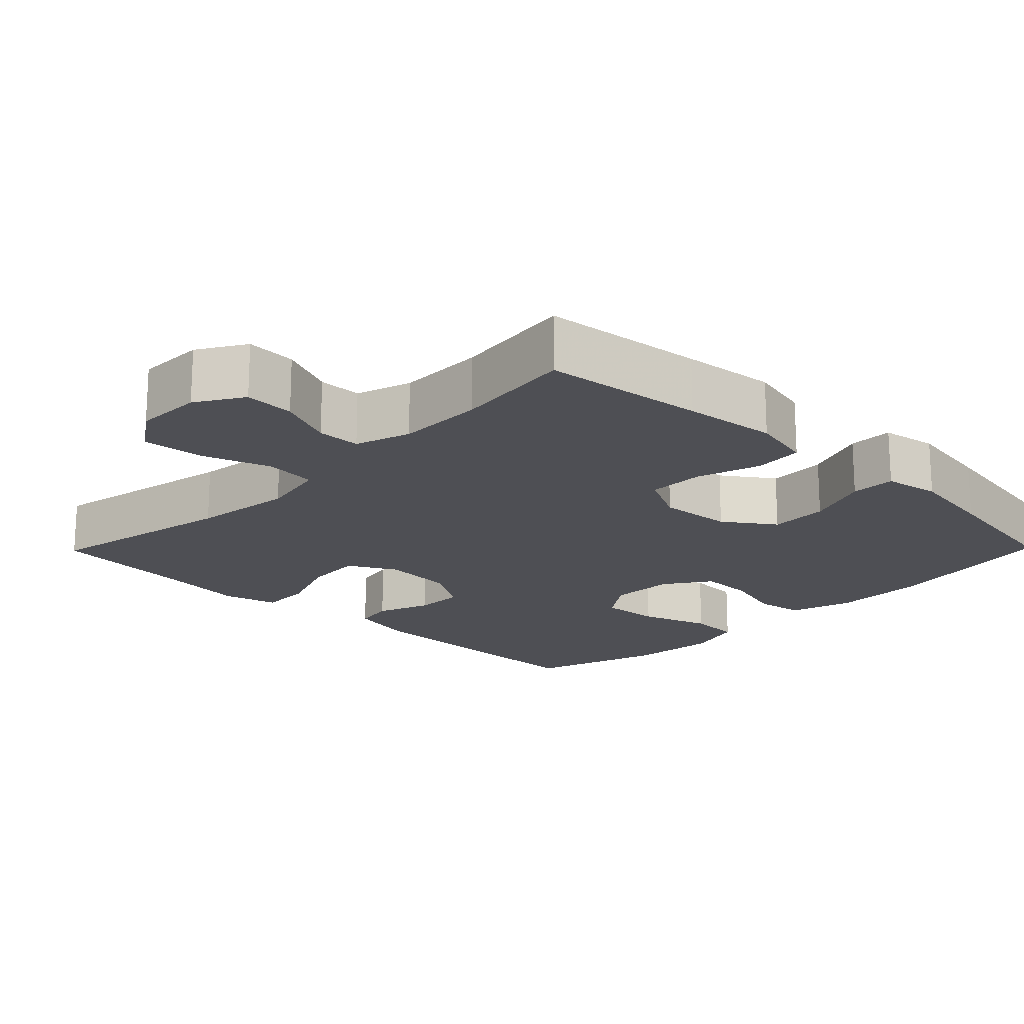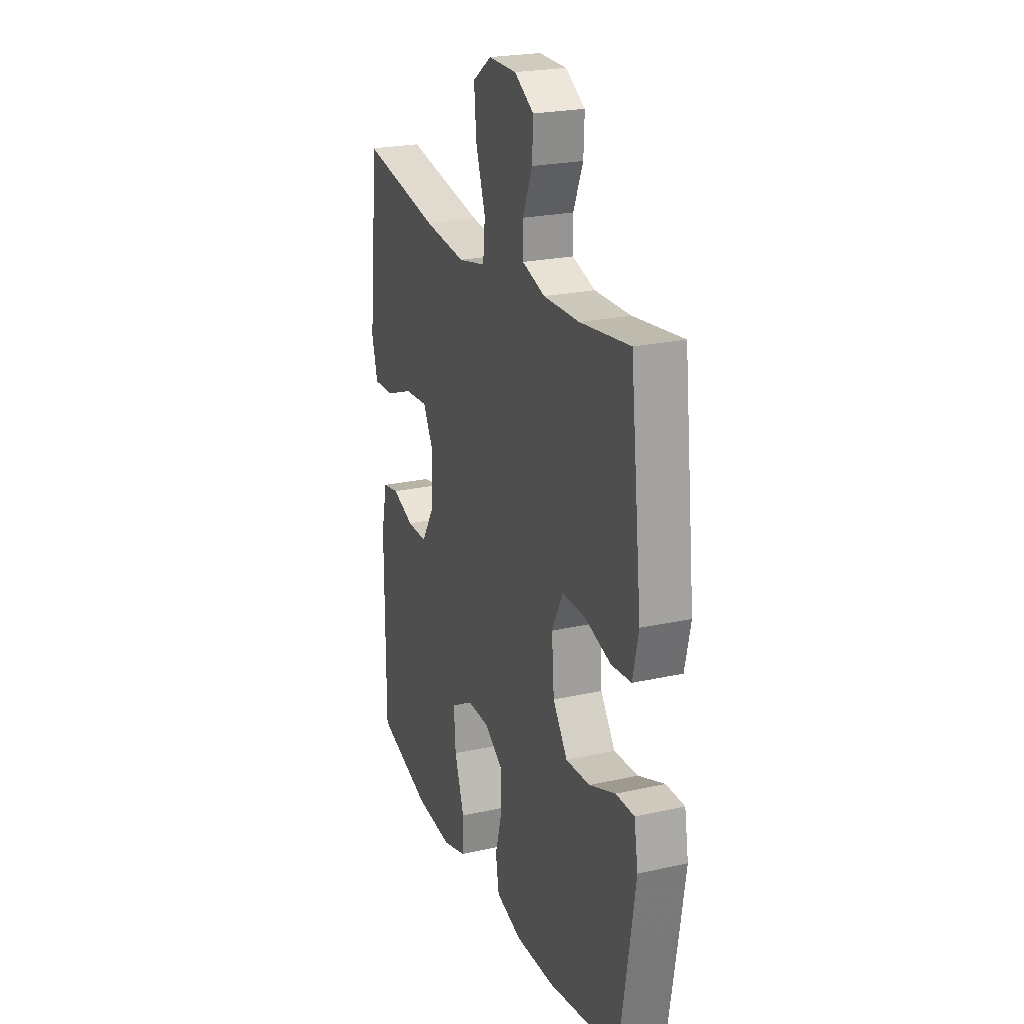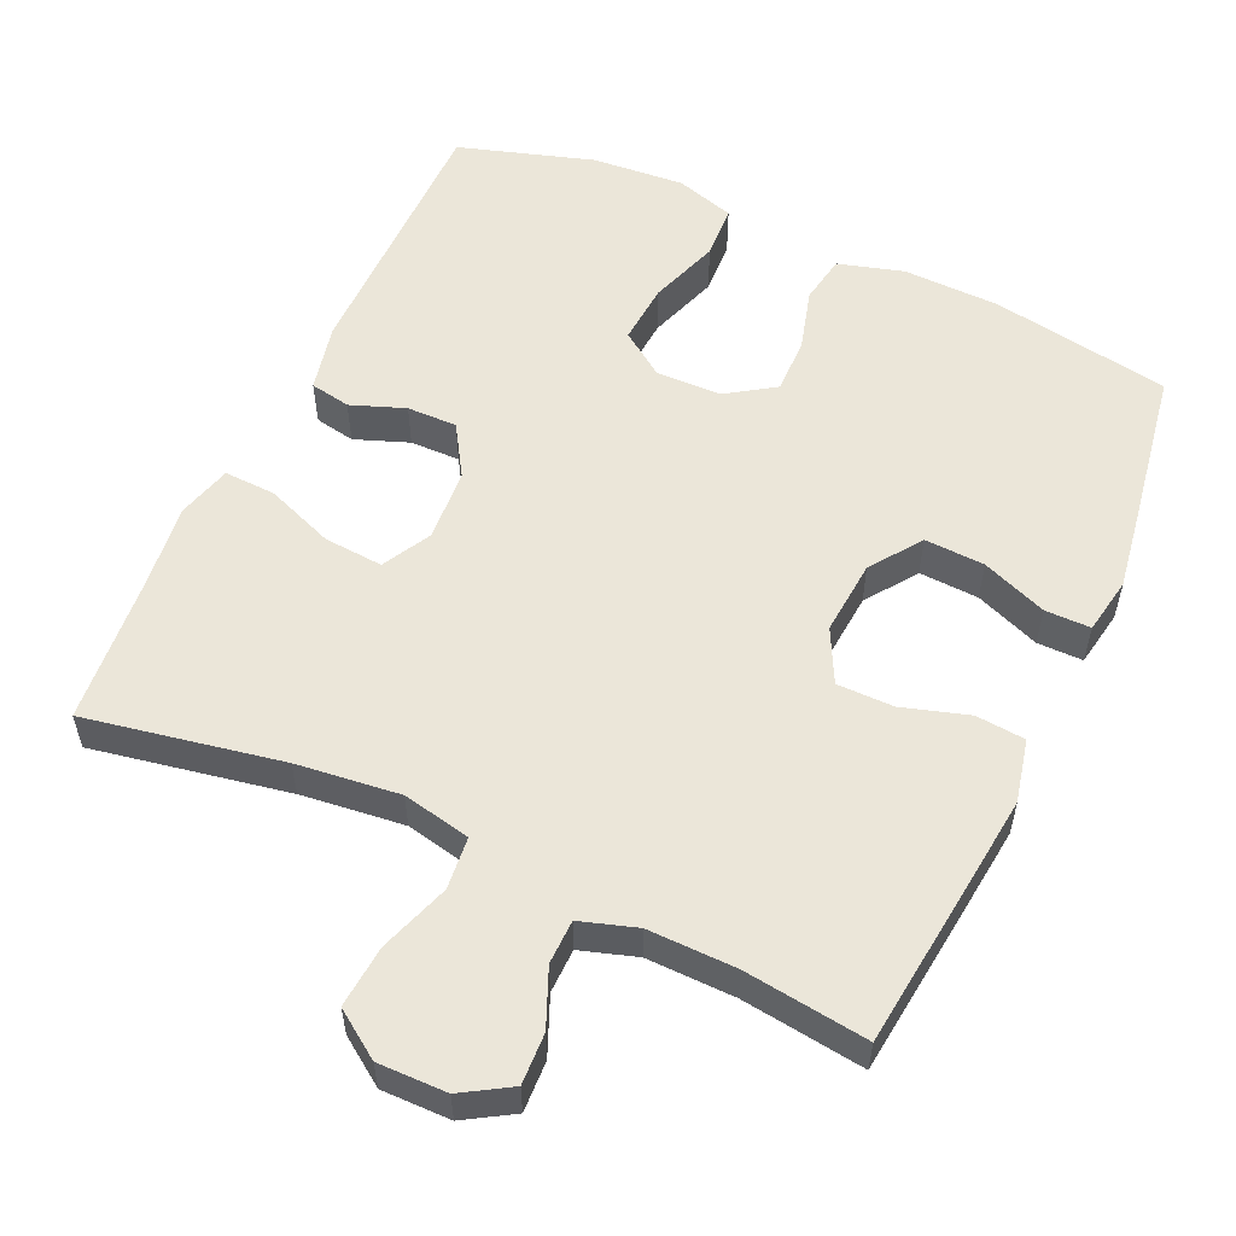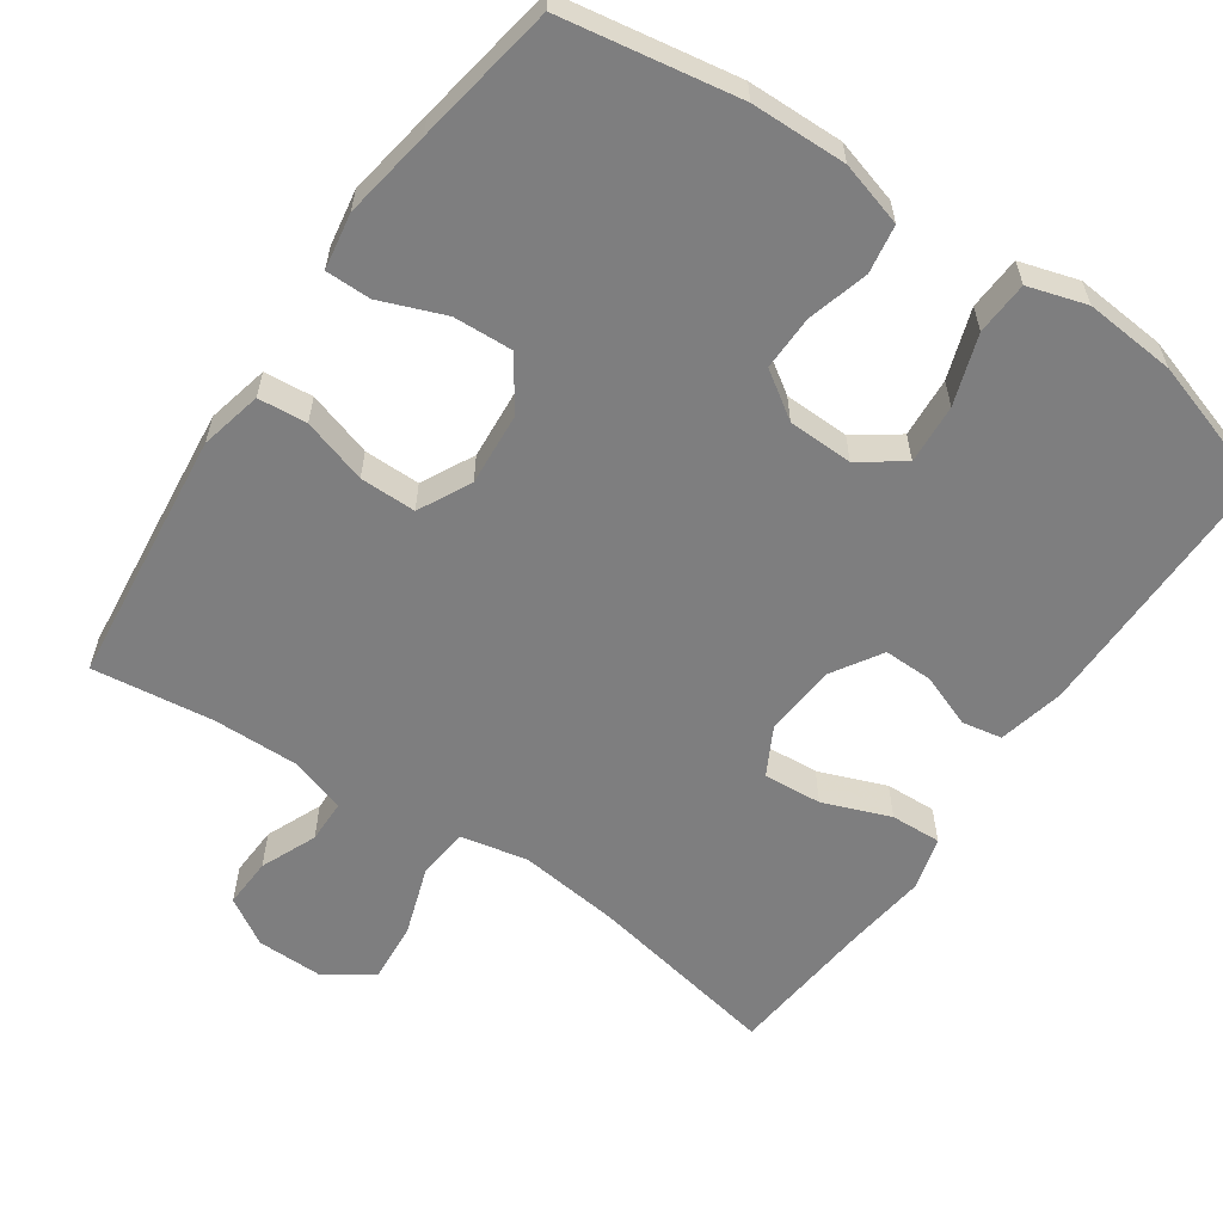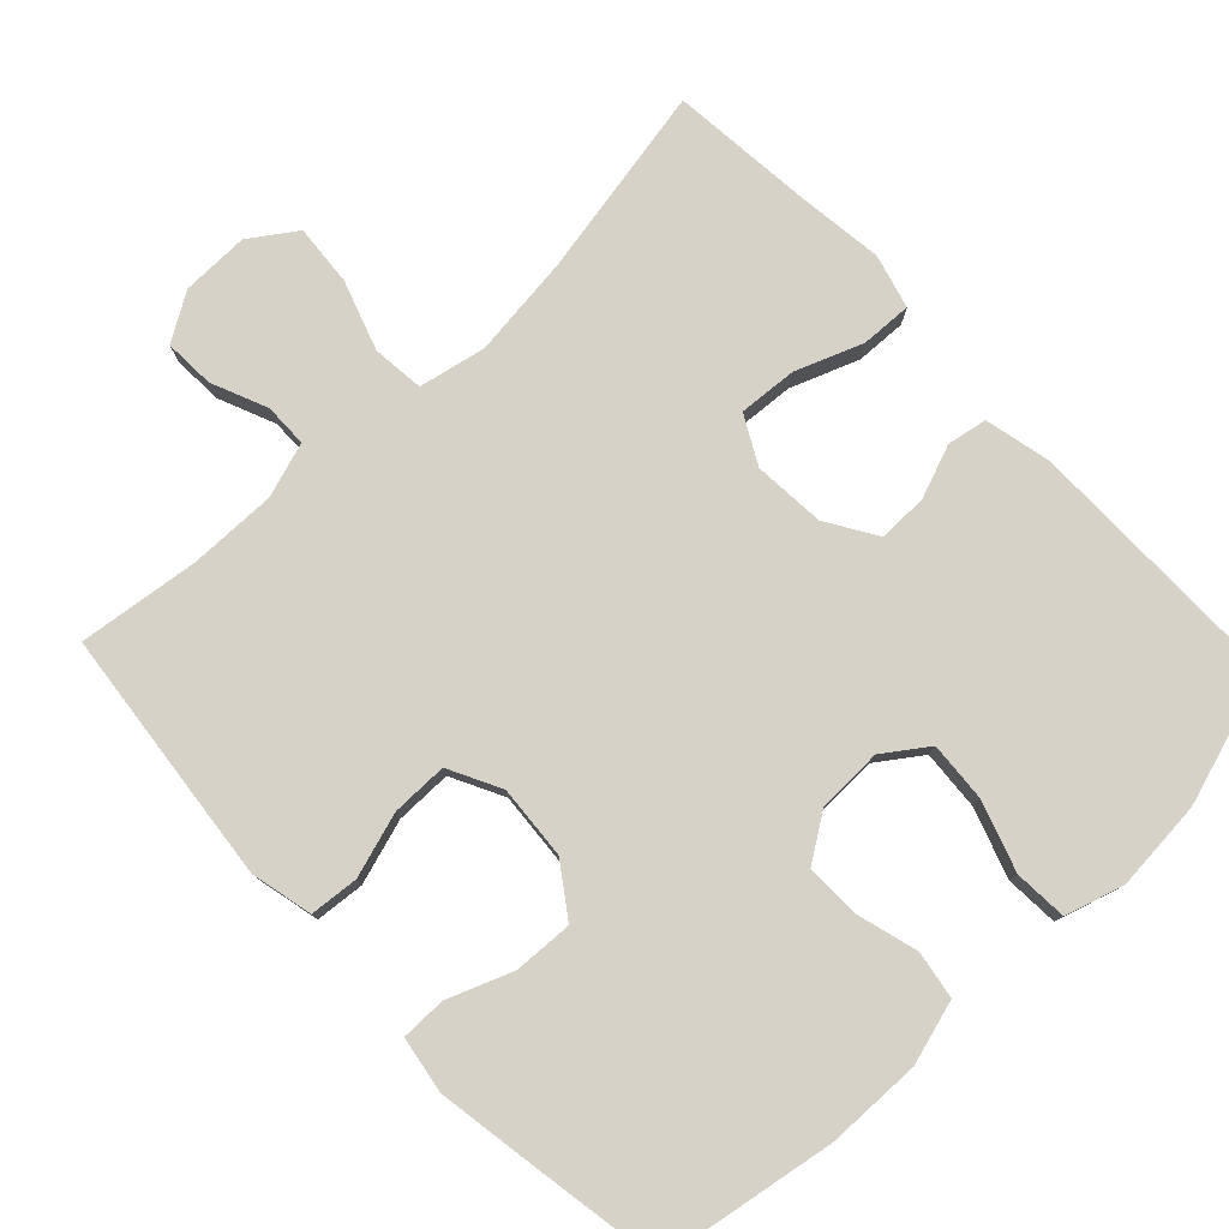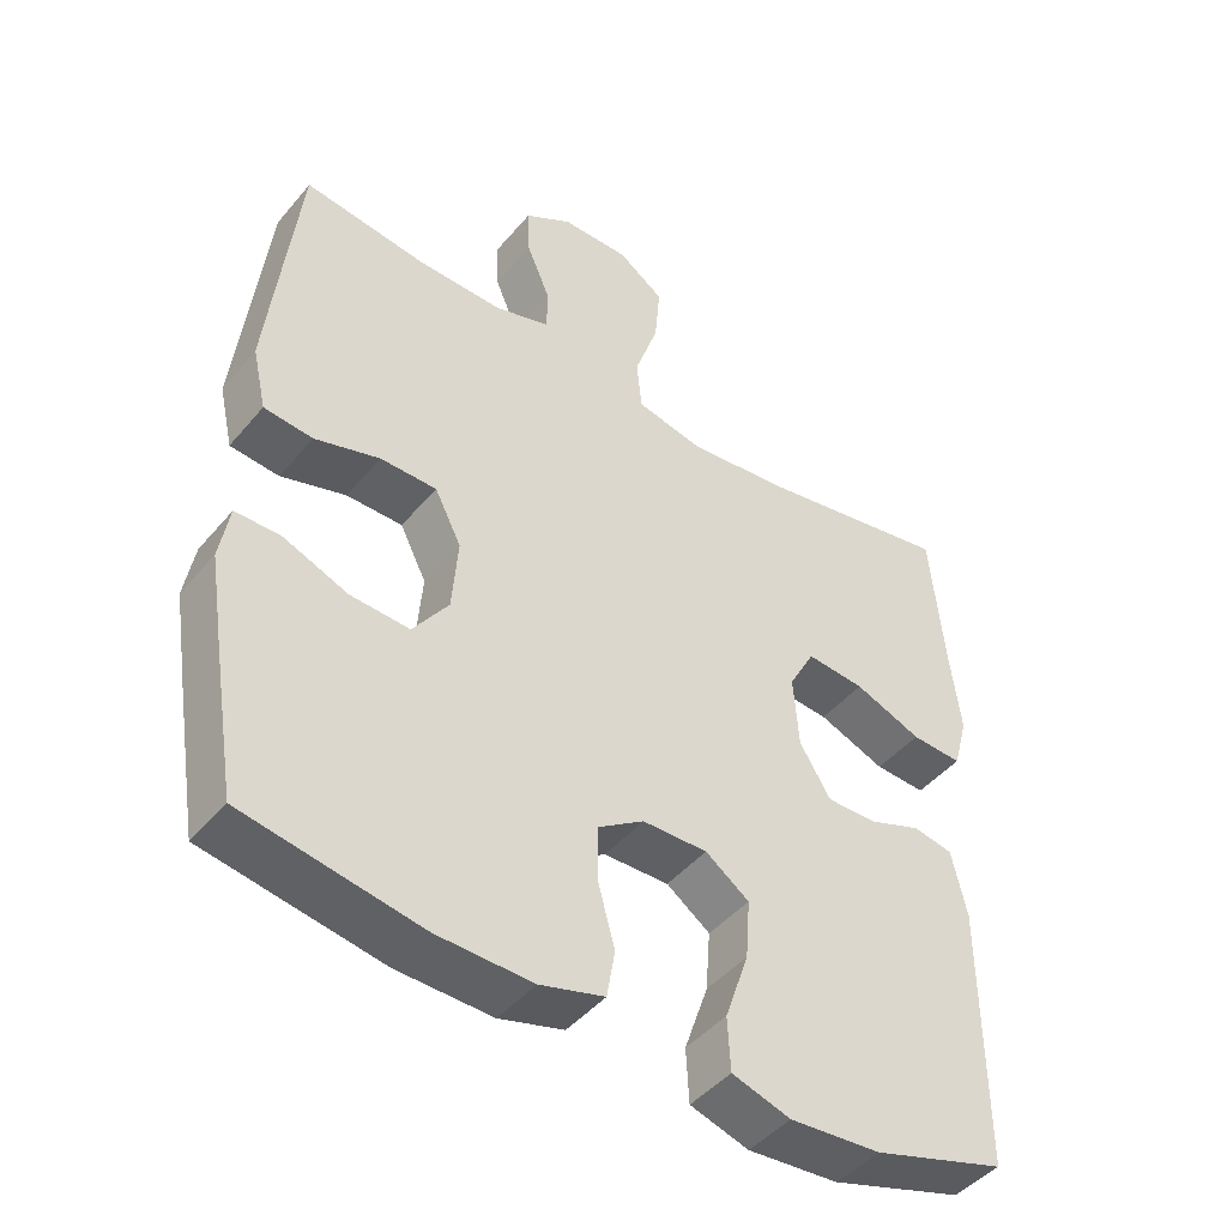
<metadata>
{"format":"obj","ext":"obj","renderer":"f3d","projection":"perspective","resolution":1024,"background":"white","views":[{"elev":-18.4,"azim":45.6,"up":"+Y"},{"elev":23.1,"azim":69.3,"up":"+Z"},{"elev":55.6,"azim":24.6,"up":"+Y"},{"elev":-59.4,"azim":145.4,"up":"+Y"},{"elev":78.4,"azim":136.4,"up":"+Y"},{"elev":-45.5,"azim":142.7,"up":"+Z"}]}
</metadata>
<code>
v 0.5 0.07 -0.5
v 0.261 0.07 -0.541
v 0.132 0.07 -0.544
v 0.045 0.07 -0.519
v 0.034 0.07 -0.454
v 0.057 0.07 -0.371
v 0.058 0.07 -0.297
v -0.005 0.07 -0.255
v -0.093 0.07 -0.253
v -0.152 0.07 -0.295
v -0.146 0.07 -0.376
v -0.114 0.07 -0.47
v -0.118 0.07 -0.542
v -0.197 0.07 -0.566
v -0.32 0.07 -0.556
v -0.5 0.07 -0.5
v -0.5 0.07 -0.143
v -0.48 0.07 -0.053
v -0.426 0.07 -0.043
v -0.354 0.07 -0.07
v -0.287 0.07 -0.071
v -0.245 0.07 -0.003
v -0.238 0.07 0.094
v -0.273 0.07 0.159
v -0.352 0.07 0.153
v -0.443 0.07 0.118
v -0.512 0.07 0.115
v -0.532 0.07 0.188
v -0.518 0.07 0.304
v -0.5 0.07 0.5
v -0.238 0.07 0.451
v -0.1 0.07 0.435
v -0.009 0.07 0.454
v -0.002 0.07 0.524
v -0.034 0.07 0.618
v -0.041 0.07 0.701
v 0.021 0.07 0.744
v 0.113 0.07 0.743
v 0.177 0.07 0.704
v 0.174 0.07 0.636
v 0.142 0.07 0.56
v 0.143 0.07 0.501
v 0.218 0.07 0.477
v 0.336 0.07 0.479
v 0.5 0.07 0.5
v 0.525 0.07 0.28
v 0.539 0.07 0.153
v 0.52 0.07 0.069
v 0.454 0.07 0.063
v 0.366 0.07 0.09
v 0.29 0.07 0.09
v 0.254 0.07 0.019
v 0.262 0.07 -0.081
v 0.31 0.07 -0.149
v 0.39 0.07 -0.145
v 0.477 0.07 -0.111
v 0.538 0.07 -0.111
v 0.551 0.07 -0.187
v 0.532 0.07 -0.307
v 0.5 0 -0.5
v 0.261 0 -0.541
v 0.132 0 -0.544
v 0.045 0 -0.519
v 0.034 0 -0.454
v 0.057 0 -0.371
v 0.058 0 -0.297
v -0.005 0 -0.255
v -0.093 0 -0.253
v -0.152 0 -0.295
v -0.146 0 -0.376
v -0.114 0 -0.47
v -0.118 0 -0.542
v -0.197 0 -0.566
v -0.32 0 -0.556
v -0.5 0 -0.5
v -0.5 0 -0.143
v -0.48 0 -0.053
v -0.426 0 -0.043
v -0.354 0 -0.07
v -0.287 0 -0.071
v -0.245 0 -0.003
v -0.238 0 0.094
v -0.273 0 0.159
v -0.352 0 0.153
v -0.443 0 0.118
v -0.512 0 0.115
v -0.532 0 0.188
v -0.518 0 0.304
v -0.5 0 0.5
v -0.238 0 0.451
v -0.1 0 0.435
v -0.009 0 0.454
v -0.002 0 0.524
v -0.034 0 0.618
v -0.041 0 0.701
v 0.021 0 0.744
v 0.113 0 0.743
v 0.177 0 0.704
v 0.174 0 0.636
v 0.142 0 0.56
v 0.143 0 0.501
v 0.218 0 0.477
v 0.336 0 0.479
v 0.5 0 0.5
v 0.525 0 0.28
v 0.539 0 0.153
v 0.52 0 0.069
v 0.454 0 0.063
v 0.366 0 0.09
v 0.29 0 0.09
v 0.254 0 0.019
v 0.262 0 -0.081
v 0.31 0 -0.149
v 0.39 0 -0.145
v 0.477 0 -0.111
v 0.538 0 -0.111
v 0.551 0 -0.187
v 0.532 0 -0.307
f 4 5 6
f 3 4 6
f 2 3 6
f 1 2 6
f 59 1 6
f 58 59 6
f 57 58 6
f 56 57 6
f 55 56 6
f 54 55 6 7
f 53 54 7 8
f 52 53 8 9
f 51 52 9 10
f 48 49 50
f 47 48 50
f 46 47 50
f 45 46 50
f 44 45 50
f 43 44 50 51
f 42 43 51 10
f 39 40 41
f 38 39 41
f 37 38 41
f 36 37 41
f 35 36 41
f 34 35 41
f 33 34 41 42
f 29 30 31
f 29 31 32
f 28 29 32
f 27 28 32
f 26 27 32
f 25 26 32
f 24 25 32 33
f 18 19 20
f 17 18 20
f 16 17 20
f 15 16 20
f 14 15 20
f 13 14 20
f 12 13 20
f 11 12 20
f 10 11 20 21
f 42 10 21 22
f 23 24 33 42
f 22 23 42
f 65 64 63
f 65 63 62
f 65 62 61
f 65 61 60
f 65 60 118
f 65 118 117
f 65 117 116
f 65 116 115
f 65 115 114
f 66 65 114 113
f 67 66 113 112
f 68 67 112 111
f 69 68 111 110
f 109 108 107
f 109 107 106
f 109 106 105
f 109 105 104
f 109 104 103
f 110 109 103 102
f 69 110 102 101
f 100 99 98
f 100 98 97
f 100 97 96
f 100 96 95
f 100 95 94
f 100 94 93
f 101 100 93 92
f 90 89 88
f 91 90 88
f 91 88 87
f 91 87 86
f 91 86 85
f 91 85 84
f 92 91 84 83
f 79 78 77
f 79 77 76
f 79 76 75
f 79 75 74
f 79 74 73
f 79 73 72
f 79 72 71
f 79 71 70
f 80 79 70 69
f 81 80 69 101
f 101 92 83 82
f 101 82 81
f 1 60 61 2
f 2 61 62 3
f 3 62 63 4
f 4 63 64 5
f 5 64 65 6
f 6 65 66 7
f 7 66 67 8
f 8 67 68 9
f 9 68 69 10
f 10 69 70 11
f 11 70 71 12
f 12 71 72 13
f 13 72 73 14
f 14 73 74 15
f 15 74 75 16
f 16 75 76 17
f 17 76 77 18
f 18 77 78 19
f 19 78 79 20
f 20 79 80 21
f 21 80 81 22
f 22 81 82 23
f 23 82 83 24
f 24 83 84 25
f 25 84 85 26
f 26 85 86 27
f 27 86 87 28
f 28 87 88 29
f 29 88 89 30
f 30 89 90 31
f 31 90 91 32
f 32 91 92 33
f 33 92 93 34
f 34 93 94 35
f 35 94 95 36
f 36 95 96 37
f 37 96 97 38
f 38 97 98 39
f 39 98 99 40
f 40 99 100 41
f 41 100 101 42
f 42 101 102 43
f 43 102 103 44
f 44 103 104 45
f 45 104 105 46
f 46 105 106 47
f 47 106 107 48
f 48 107 108 49
f 49 108 109 50
f 50 109 110 51
f 51 110 111 52
f 52 111 112 53
f 53 112 113 54
f 54 113 114 55
f 55 114 115 56
f 56 115 116 57
f 57 116 117 58
f 58 117 118 59
f 59 118 60 1

</code>
